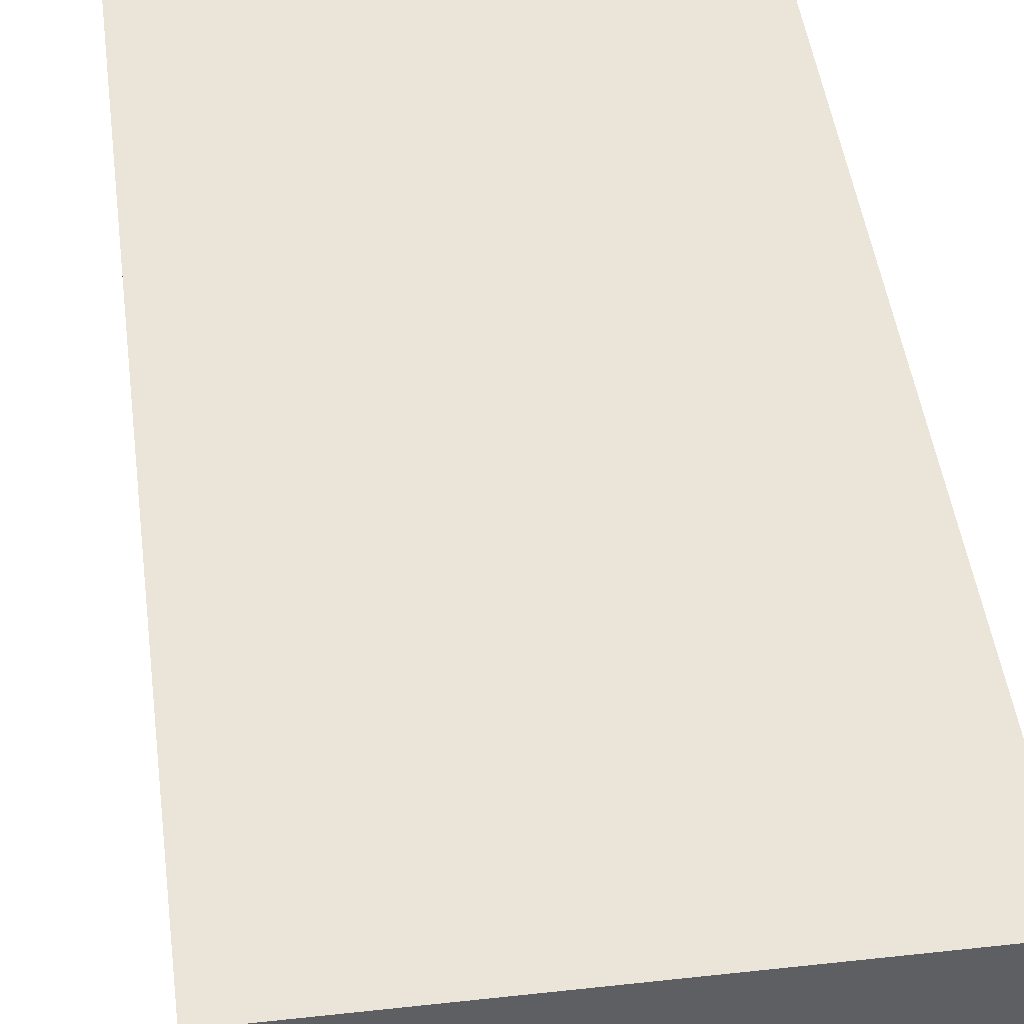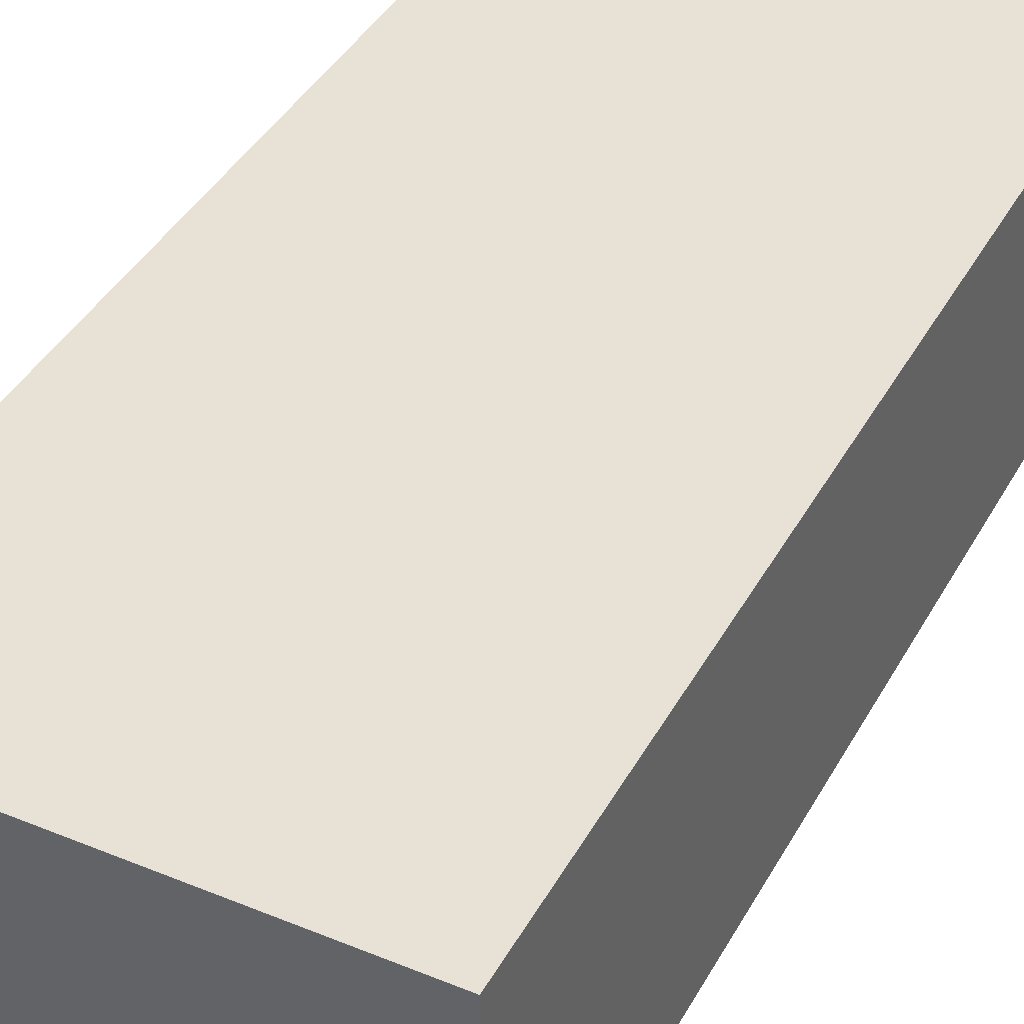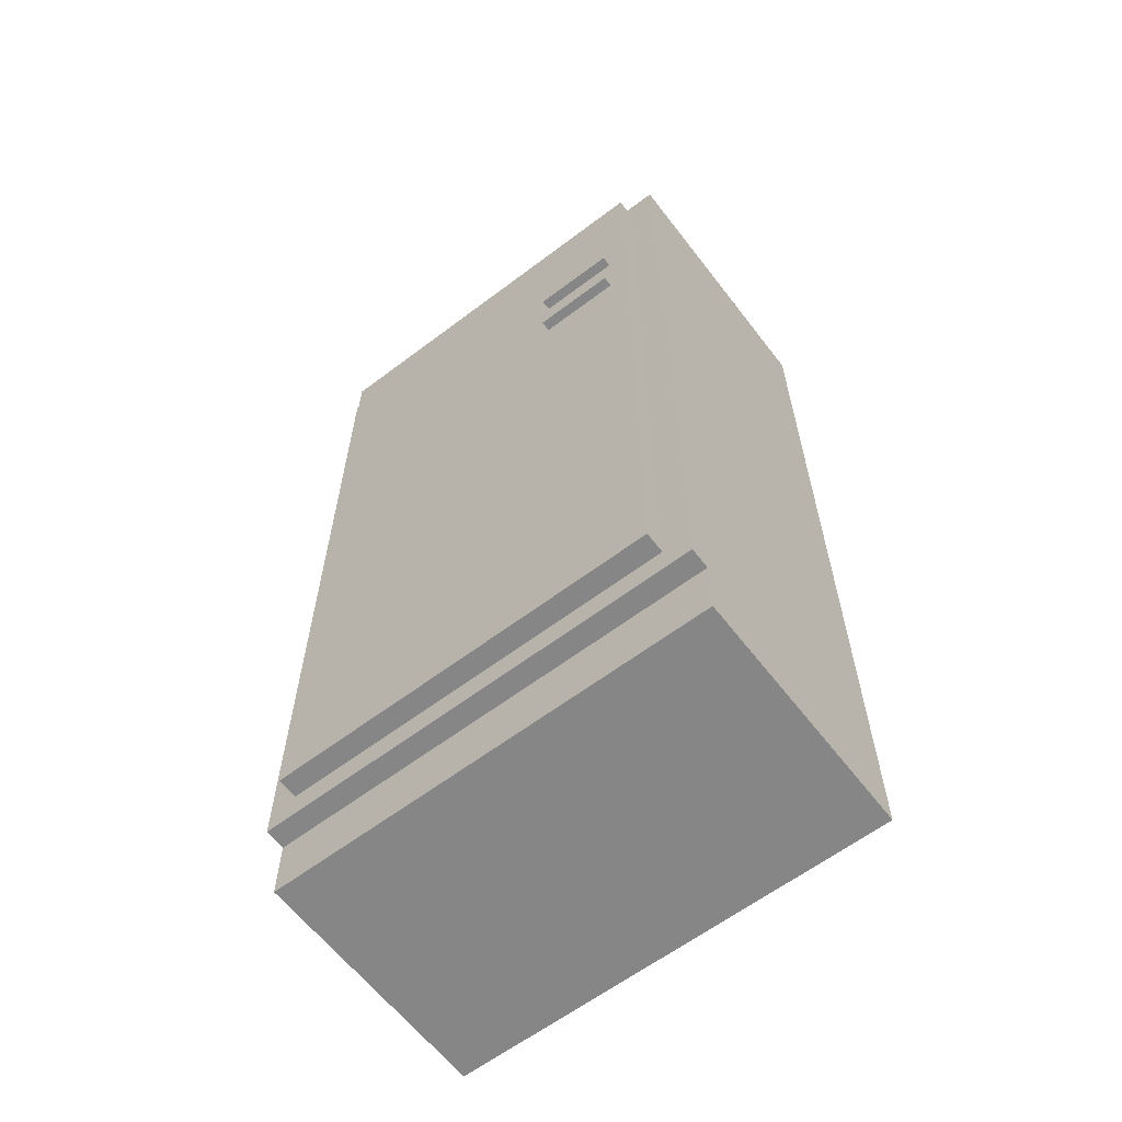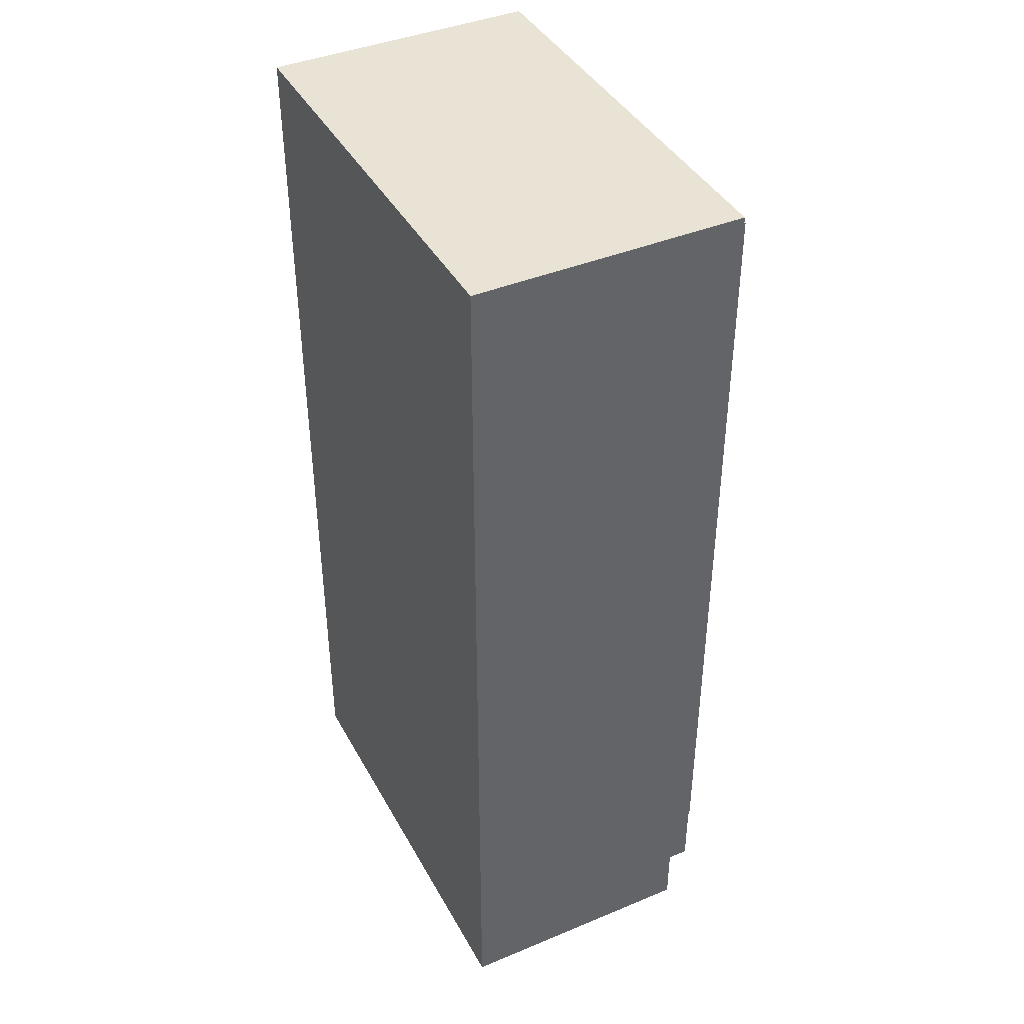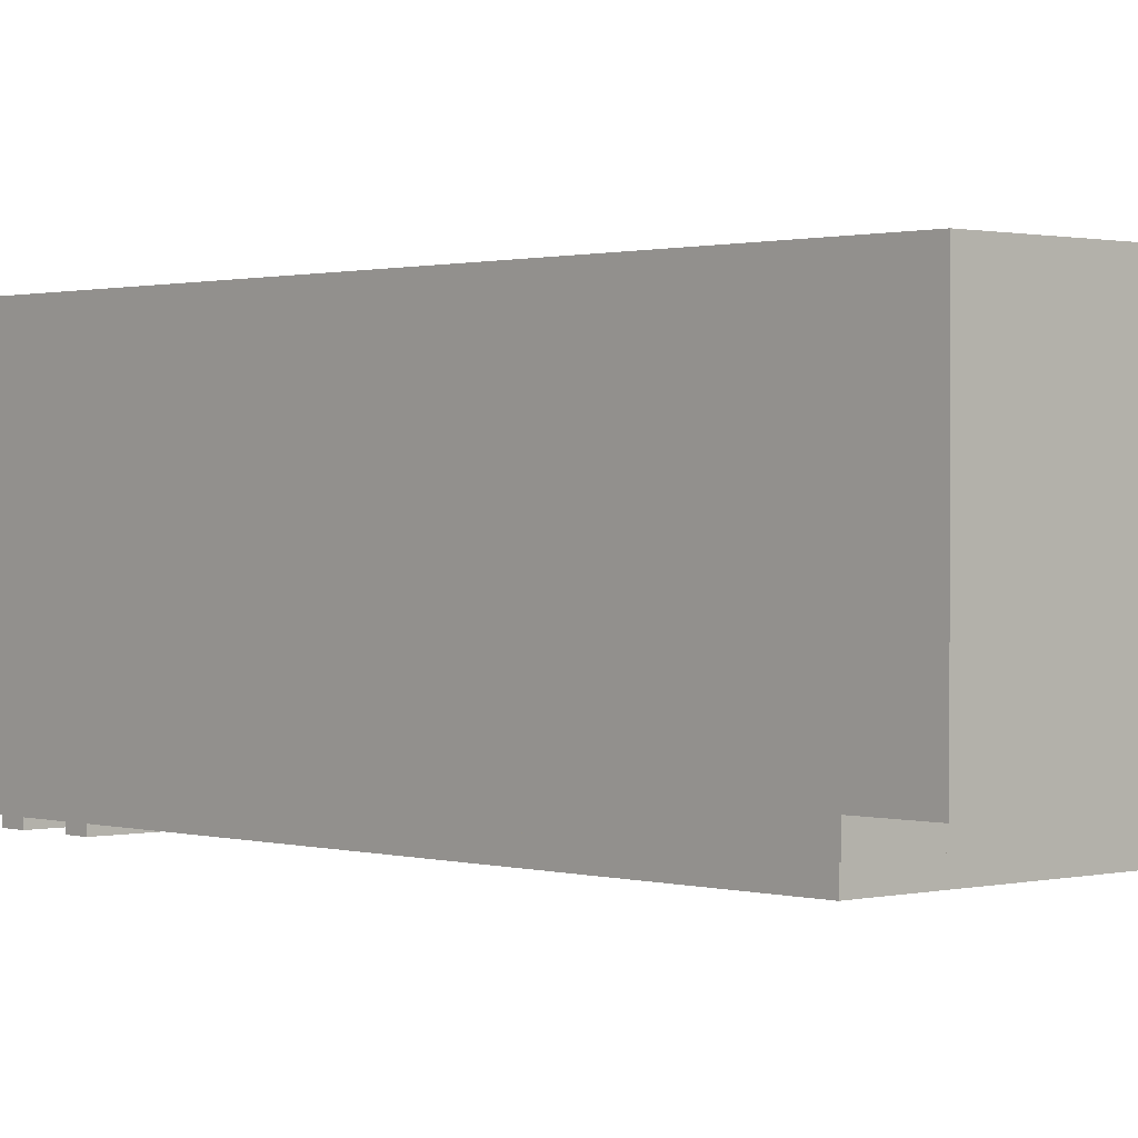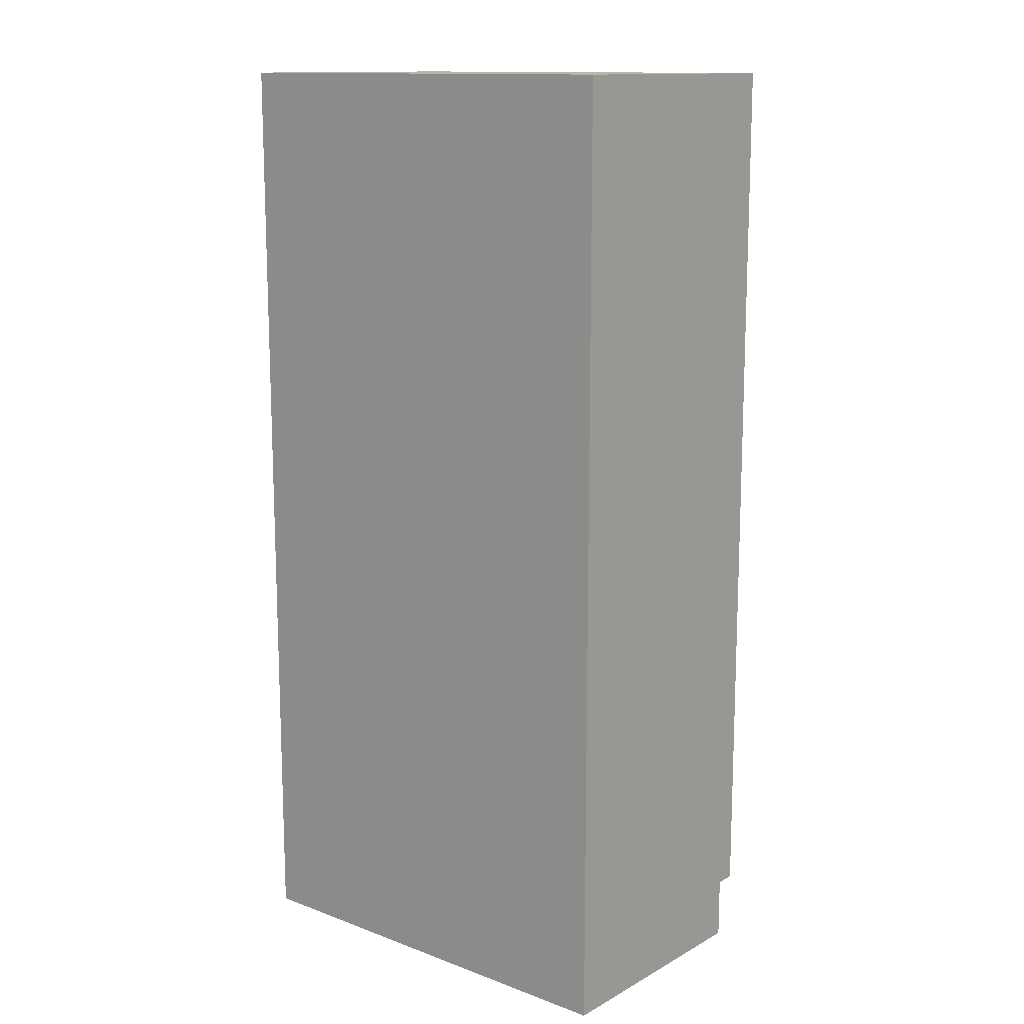
<metadata>
{"format":"obj","ext":"obj","renderer":"f3d","projection":"perspective","resolution":1024,"background":"white","views":[{"elev":45.2,"azim":-7.3,"up":"+Z"},{"elev":40.5,"azim":-153.3,"up":"+Z"},{"elev":-62.0,"azim":-142.5,"up":"+Y"},{"elev":41.3,"azim":63.3,"up":"+Y"},{"elev":0.9,"azim":-42.8,"up":"+Z"},{"elev":13.4,"azim":39.7,"up":"+Y"}]}
</metadata>
<code>
o kitchenFridge
v 0 -0 0.32
v 0 -0 2.255
v -3.44 -0 2.255
v -3.44 -0 0.32
v 0 7.36 2.255
v 0 7.36 0.16
v -3.44 7.36 0.16
v -3.44 7.36 2.255
v 0 0.4798 0.16
v 0 0.4798 0.32
v -0.6234 0.6234 2.255
v -0.6234 4.925 2.255
v -2.817 4.925 2.255
v -2.817 0.6234 2.255
v -3.44 0.4798 0.32
v -3.44 0.4798 0.16
v -0.2148 5.735 2
v -3.225 5.735 2
v -3.225 7.145 2
v -0.2148 7.145 2
v -0.2148 7.145 0.16
v -3.225 7.145 0.16
v -0.2148 0.6946 2
v -0.2148 0.6946 0.16
v -3.225 0.6946 0.16
v -3.225 0.6946 2
v -3.225 5.52 2
v -0.2148 5.52 2
v -0.2148 5.735 0.4
v -3.225 5.735 0.4
v -3.225 5.52 0.4
v -0.2148 5.52 0.4
v -0.5425 5.955 0.4
v -3.225 5.627 0.4
v -0.2148 5.627 0.4
v -0.2148 7.145 0.4
v -0.5425 6.817 0.4
v -2.897 6.817 0.4
v -2.897 5.955 0.4
v -3.225 7.145 0.4
v -0.2148 7.145 0
v -3.225 7.145 0
v -0.2148 5.627 0
v -3.225 5.627 0
v -3.065 5.787 0
v -3.065 5.947 0
v -2.425 5.947 0
v -2.425 5.787 0
v -2.792 5.994 0.56
v -0.6485 5.994 0.56
v -0.6485 6.779 0.56
v -2.792 6.779 0.56
v -2.425 5.947 -0.08
v -3.065 5.947 -0.08
v -3.065 5.787 -0.08
v -2.425 5.787 -0.08
v -3.065 5.307 0
v -0.2148 0.6946 0
v -3.225 0.6946 0
v -3.065 5.467 0
v -2.425 5.467 0
v -2.425 5.307 0
v -0.5425 1.022 0.4
v -3.225 0.6946 0.4
v -0.2148 0.6946 0.4
v -0.5425 1.603 0.4
v -0.5425 1.999 0.4
v -0.5425 2.963 0.4
v -0.5425 3.359 0.4
v -0.5425 4.323 0.4
v -0.5425 4.719 0.4
v -0.5425 5.299 0.4
v -2.897 5.299 0.4
v -2.897 1.022 0.4
v -2.897 1.603 0.4
v -2.897 1.999 0.4
v -2.897 2.963 0.4
v -2.897 3.359 0.4
v -2.897 4.323 0.4
v -2.897 4.719 0.4
v -0.5425 1.022 0.24
v -2.897 1.022 0.24
v -2.897 1.603 0.24
v -2.897 2.963 0.24
v -2.897 4.323 0.24
v -2.897 5.299 0.24
v -0.5425 5.299 0.24
v -0.5425 1.603 0.24
v -0.5425 2.963 0.24
v -0.5425 4.323 0.24
v -2.425 5.467 -0.08
v -3.065 5.467 -0.08
v -2.425 5.307 -0.08
v -3.065 5.307 -0.08
v -2.897 1.603 0.72
v -0.5425 1.603 0.72
v -0.5425 1.999 0.72
v -2.897 1.999 0.72
v -0.5425 4.719 0.72
v -0.5425 4.323 0.72
v -2.897 4.323 0.72
v -2.897 4.719 0.72
v -2.897 2.963 0.72
v -2.897 3.359 0.72
v -0.5425 2.963 0.72
v -0.5425 3.359 0.72
f 1 2 3
f 3 4 1
f 5 6 7
f 7 8 5
f 9 6 5
f 5 10 9
f 5 1 10
f 5 2 1
f 11 3 2
f 2 5 11
f 5 12 11
f 5 13 12
f 3 11 14
f 14 8 3
f 14 13 8
f 13 5 8
f 15 4 3
f 15 3 8
f 15 8 7
f 7 16 15
f 1 4 15
f 15 10 1
f 9 10 15
f 15 16 9
f 17 18 19
f 19 20 17
f 21 20 19
f 19 22 21
f 23 24 25
f 25 26 23
f 25 9 16
f 16 7 25
f 7 22 25
f 7 21 22
f 9 25 24
f 24 6 9
f 24 21 6
f 21 7 6
f 27 28 17
f 17 18 27
f 17 29 30
f 30 18 17
f 23 26 27
f 27 28 23
f 31 30 18
f 18 27 31
f 19 18 30
f 22 19 30
f 30 25 22
f 25 30 31
f 31 26 25
f 31 27 26
f 29 20 21
f 21 32 29
f 29 17 20
f 32 21 24
f 24 23 32
f 23 28 32
f 29 32 28
f 28 17 29
f 32 31 30
f 30 29 32
f 32 28 27
f 27 31 32
f 33 34 35
f 35 36 33
f 36 37 33
f 36 38 37
f 34 33 39
f 39 40 34
f 39 38 40
f 38 36 40
f 36 41 42
f 42 40 36
f 43 35 34
f 34 44 43
f 45 43 44
f 44 42 45
f 42 46 45
f 42 47 46
f 43 45 48
f 48 41 43
f 48 47 41
f 47 42 41
f 42 44 34
f 34 40 42
f 43 41 36
f 36 35 43
f 49 50 51
f 51 52 49
f 39 33 50
f 50 49 39
f 33 37 51
f 51 50 33
f 51 37 38
f 38 52 51
f 38 39 49
f 49 52 38
f 57 58 59
f 59 44 57
f 44 60 57
f 44 61 60
f 58 57 62
f 62 43 58
f 62 61 43
f 61 44 43
f 35 43 44
f 44 34 35
f 63 64 65
f 65 35 63
f 35 66 63
f 35 67 66
f 35 68 67
f 35 69 68
f 35 70 69
f 35 71 70
f 35 72 71
f 35 73 72
f 64 63 74
f 74 34 64
f 73 35 34
f 74 75 34
f 75 76 34
f 76 77 34
f 77 78 34
f 78 79 34
f 79 80 34
f 80 73 34
f 58 65 64
f 64 59 58
f 58 43 35
f 35 65 58
f 44 59 64
f 64 34 44
f 63 81 82
f 82 74 63
f 82 83 75
f 75 74 82
f 77 75 83
f 83 84 77
f 77 76 75
f 79 77 84
f 84 85 79
f 79 78 77
f 73 79 85
f 85 86 73
f 73 80 79
f 87 72 73
f 73 86 87
f 82 81 88
f 88 83 82
f 83 88 89
f 89 84 83
f 84 89 90
f 90 85 84
f 85 90 87
f 87 86 85
f 88 81 63
f 63 66 88
f 89 88 66
f 66 68 89
f 90 89 68
f 68 70 90
f 68 69 70
f 66 67 68
f 87 90 70
f 70 72 87
f 70 71 72
f 14 11 12
f 12 13 14
f 46 47 53
f 53 54 46
f 54 55 45
f 45 46 54
f 56 53 47
f 47 48 56
f 56 48 45
f 45 55 56
f 56 55 54
f 54 53 56
f 60 61 91
f 91 92 60
f 93 94 92
f 92 91 93
f 93 62 57
f 57 94 93
f 92 94 57
f 57 60 92
f 93 91 61
f 61 62 93
f 95 96 97
f 97 98 95
f 66 96 95
f 95 88 66
f 95 83 88
f 95 75 83
f 66 67 97
f 97 96 66
f 76 75 95
f 95 98 76
f 70 71 99
f 99 100 70
f 80 79 101
f 101 102 80
f 101 100 99
f 99 102 101
f 78 77 103
f 103 104 78
f 103 105 106
f 106 104 103
f 68 105 103
f 103 89 68
f 103 84 89
f 103 77 84
f 68 69 106
f 106 105 68
f 70 100 101
f 101 90 70
f 101 85 90
f 101 79 85

</code>
